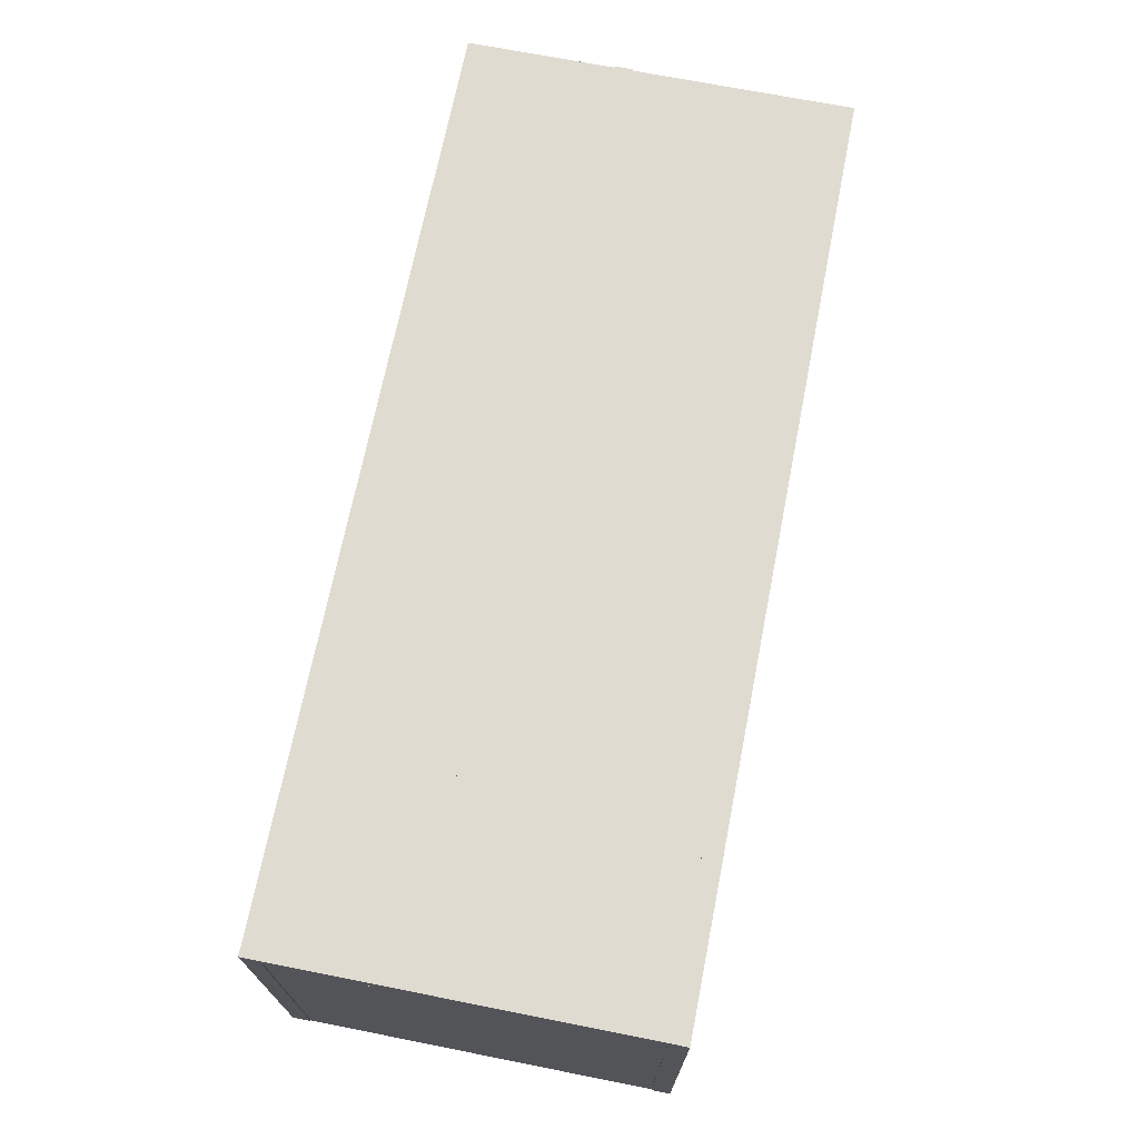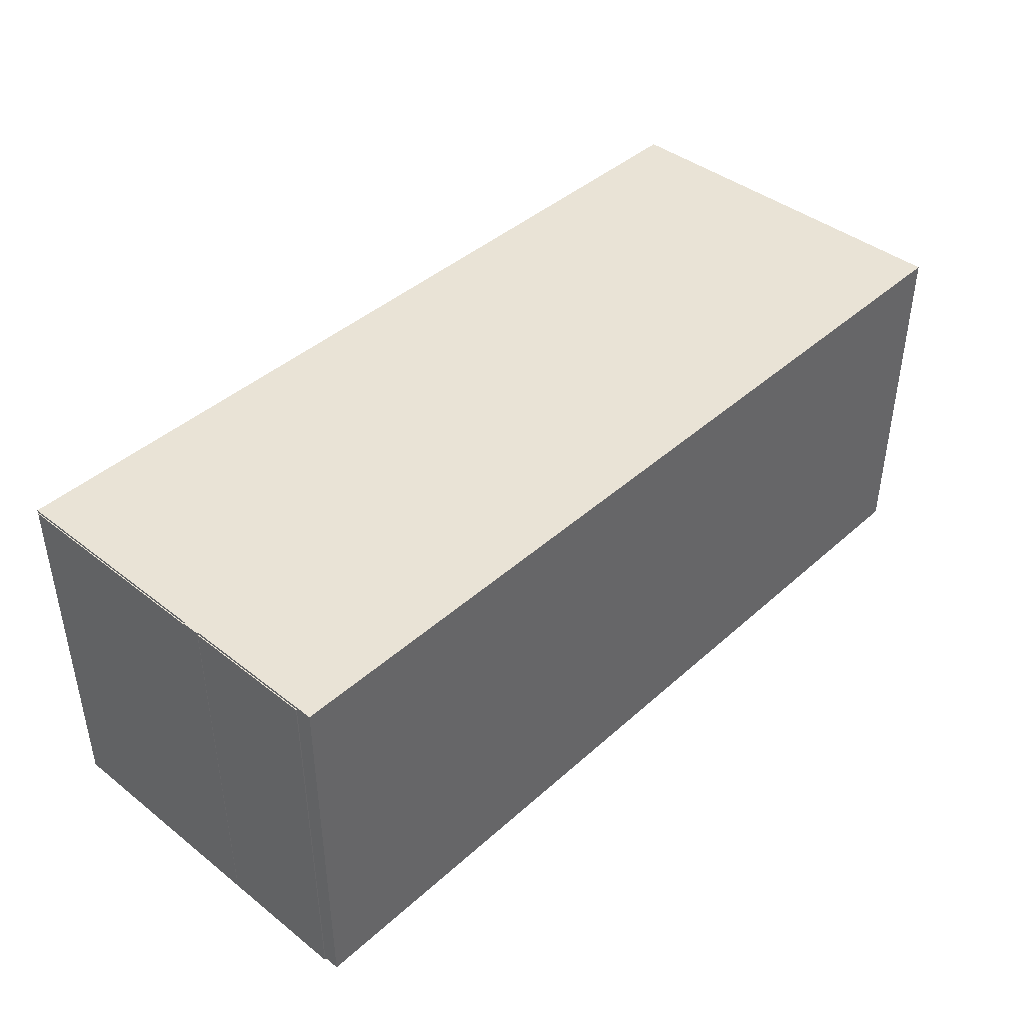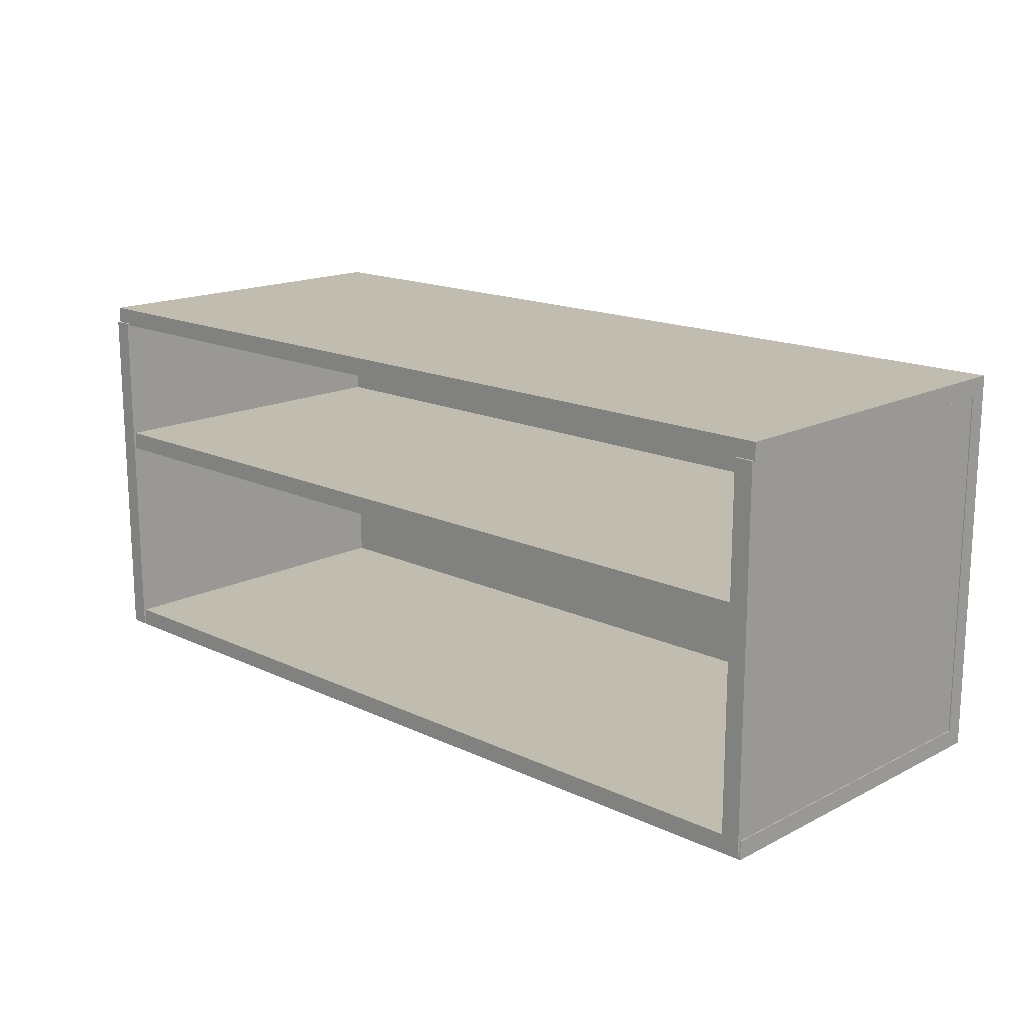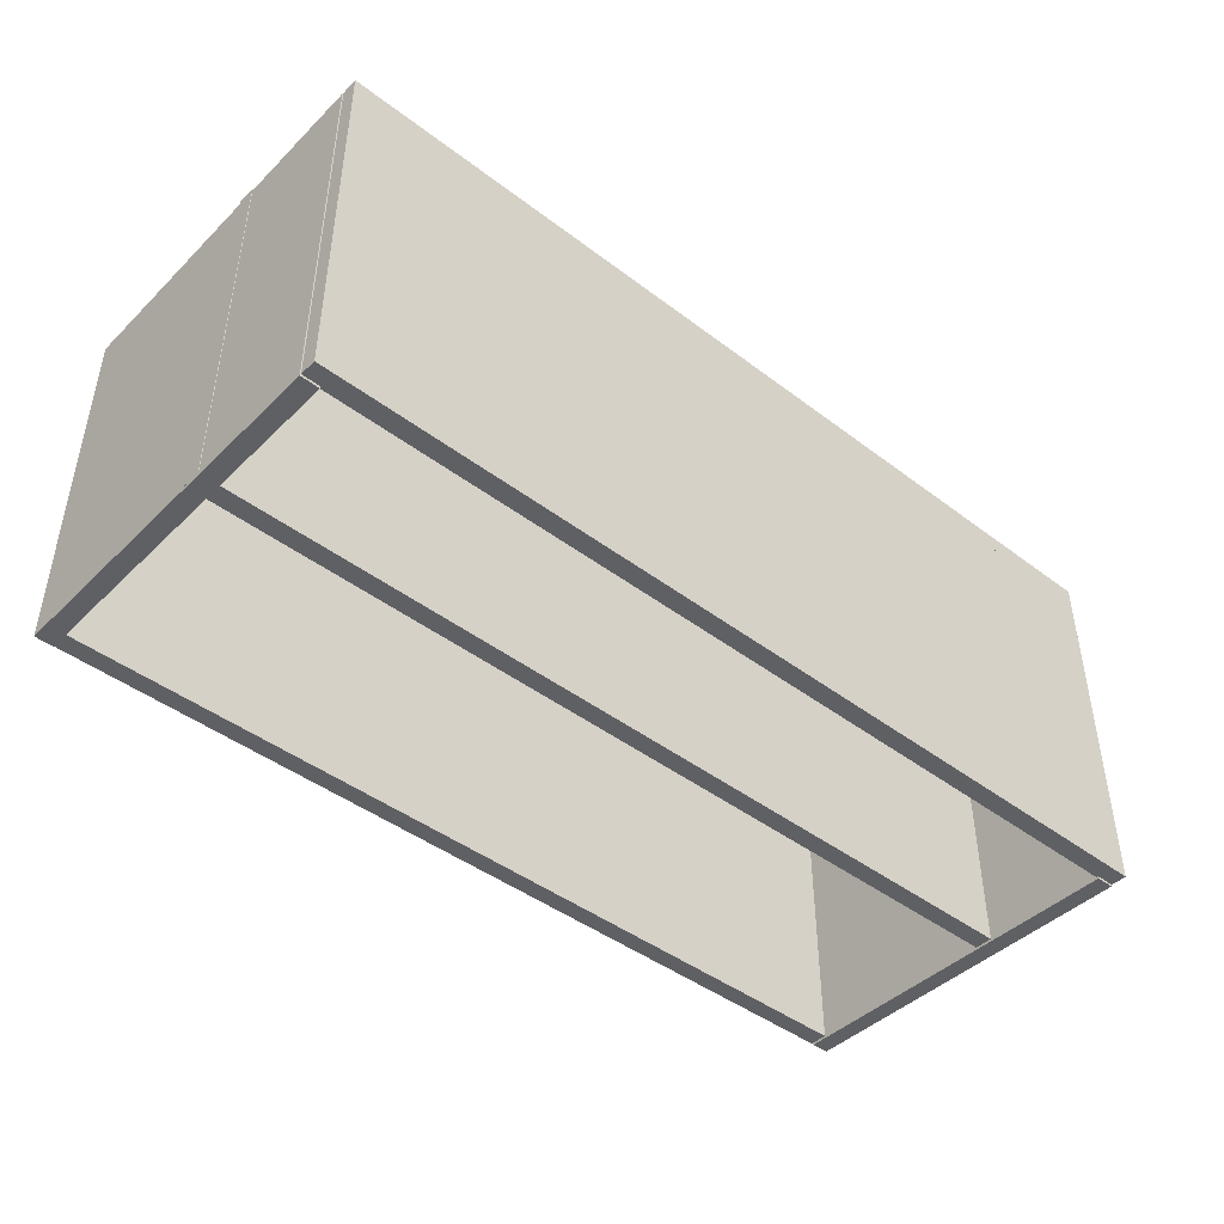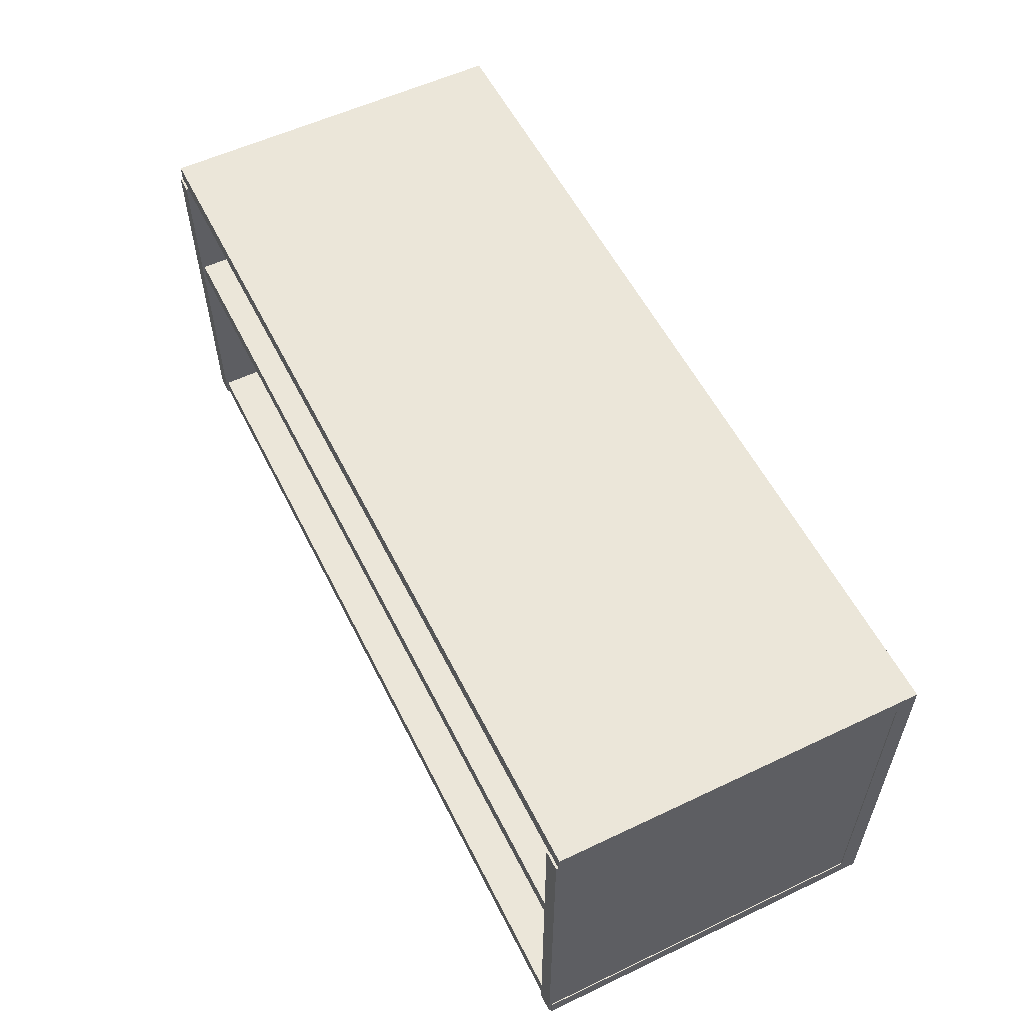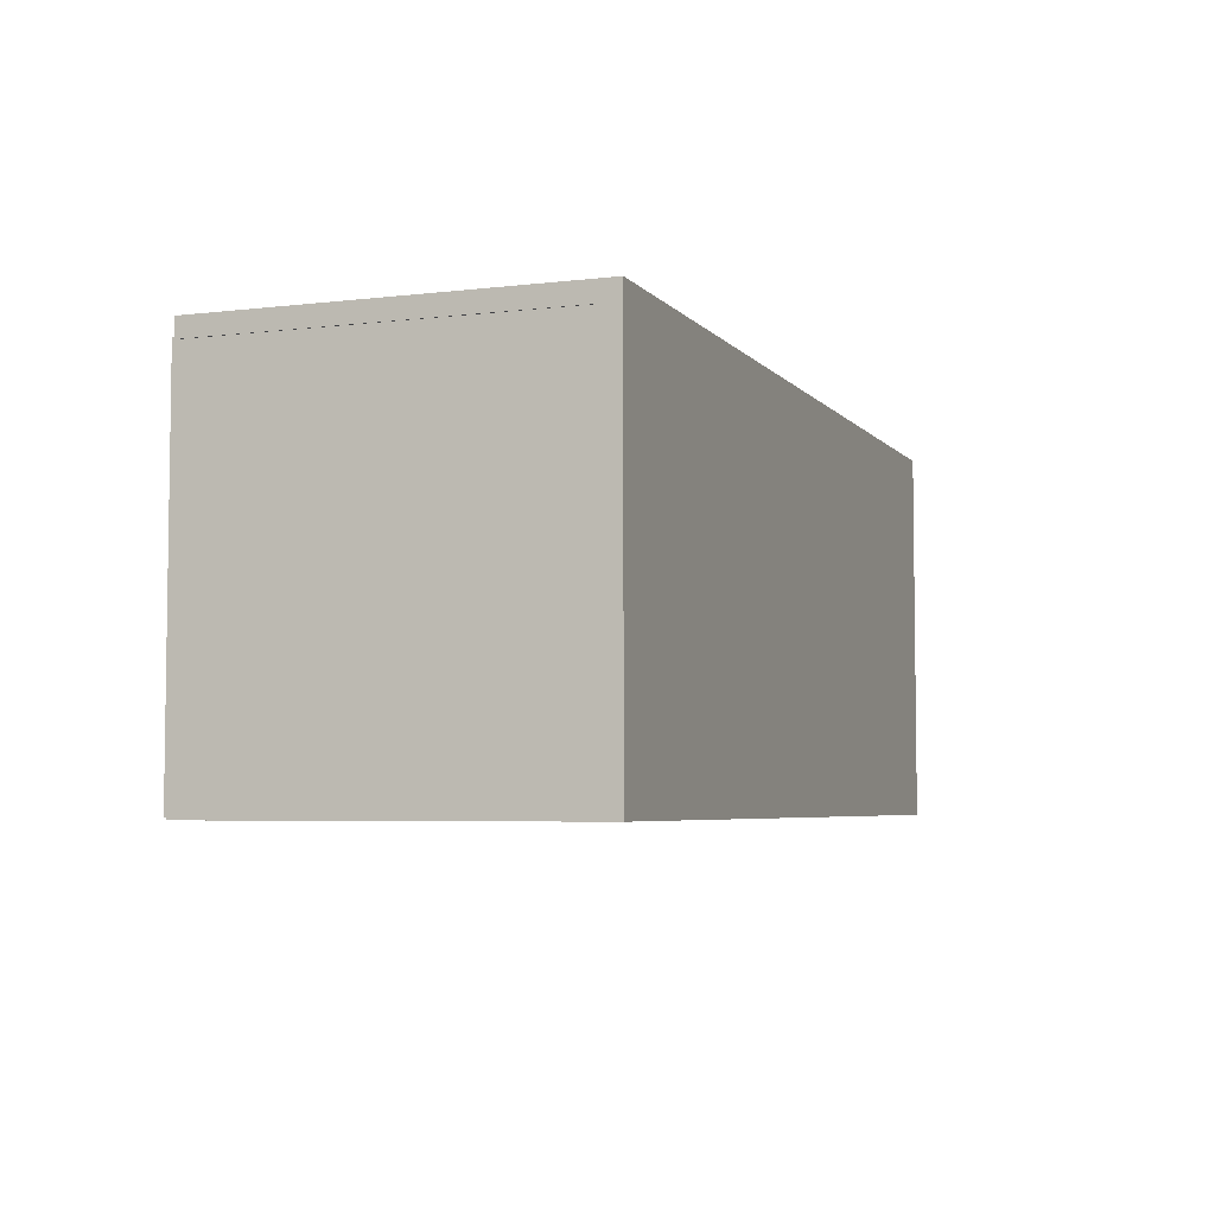
<metadata>
{"format":"obj","ext":"obj","renderer":"f3d","projection":"perspective","resolution":1024,"background":"white","views":[{"elev":70.0,"azim":101.2,"up":"+Y"},{"elev":42.0,"azim":-46.9,"up":"+Y"},{"elev":16.3,"azim":44.0,"up":"+Z"},{"elev":-44.1,"azim":-41.6,"up":"+Y"},{"elev":56.2,"azim":63.6,"up":"+Z"},{"elev":-5.0,"azim":110.6,"up":"+Z"}]}
</metadata>
<code>
g Body2
v -2.5 -1.1 0.1
v 2.5 -1.1 0.1
v 2.5 0.9 0.1
v -2.5 0.9 0.1
v 2.5 -1.1 0
v -2.5 -1.1 0
v -2.5 0.9 0
v 2.5 0.9 0
f 2 3 1
f 1 3 4
f 6 7 5
f 5 7 8
f 4 7 1
f 1 7 6
f 3 8 4
f 4 8 7
f 2 5 3
f 3 5 8
f 1 6 2
f 2 6 5
g Body3
v 2.495 0.8871 2.011
v 2.495 -1.113 2.011
v 2.495 -1.113 0.01089
v 2.495 0.8871 0.01089
v 2.395 -1.113 2.011
v 2.395 0.8871 2.011
v 2.395 0.8871 0.01089
v 2.395 -1.113 0.01089
f 10 11 9
f 9 11 12
f 14 15 13
f 13 15 16
f 12 15 9
f 9 15 14
f 11 16 12
f 12 16 15
f 10 13 11
f 11 13 16
f 9 14 10
f 10 14 13
g Body4
v -2.405 0.8871 2.011
v -2.405 -1.113 2.011
v -2.405 -1.113 0.01089
v -2.405 0.8871 0.01089
v -2.505 -1.113 2.011
v -2.505 0.8871 2.011
v -2.505 0.8871 0.01089
v -2.505 -1.113 0.01089
f 18 19 17
f 17 19 20
f 22 23 21
f 21 23 24
f 20 23 17
f 17 23 22
f 19 24 20
f 20 24 23
f 18 21 19
f 19 21 24
f 17 22 18
f 18 22 21
g Body5
v -2.5 -1.1 2.1
v 2.5 -1.1 2.1
v 2.5 0.9 2.1
v -2.5 0.9 2.1
v 2.5 -1.1 2
v -2.5 -1.1 2
v -2.5 0.9 2
v 2.5 0.9 2
f 26 27 25
f 25 27 28
f 30 31 29
f 29 31 32
f 28 31 25
f 25 31 30
f 27 32 28
f 28 32 31
f 26 29 27
f 27 29 32
f 25 30 26
f 26 30 29
g Body6
v -2.508 -1.1 1.3
v 2.492 -1.1 1.3
v 2.492 0.9 1.3
v -2.508 0.9 1.3
v 2.492 -1.1 1.2
v -2.508 -1.1 1.2
v -2.508 0.9 1.2
v 2.492 0.9 1.2
f 34 35 33
f 33 35 36
f 38 39 37
f 37 39 40
f 36 39 33
f 33 39 38
f 35 40 36
f 36 40 39
f 34 37 35
f 35 37 40
f 33 38 34
f 34 38 37
g Body7
v 2.5 0.9 0
v -2.5 0.9 0
v -2.5 0.9 2.1
v 2.5 0.9 2.1
v -2.5 0.8 0
v 2.5 0.8 0
v 2.5 0.8 2.1
v -2.5 0.8 2.1
f 42 43 41
f 41 43 44
f 46 47 45
f 45 47 48
f 44 47 41
f 41 47 46
f 43 48 44
f 44 48 47
f 42 45 43
f 43 45 48
f 41 46 42
f 42 46 45

</code>
